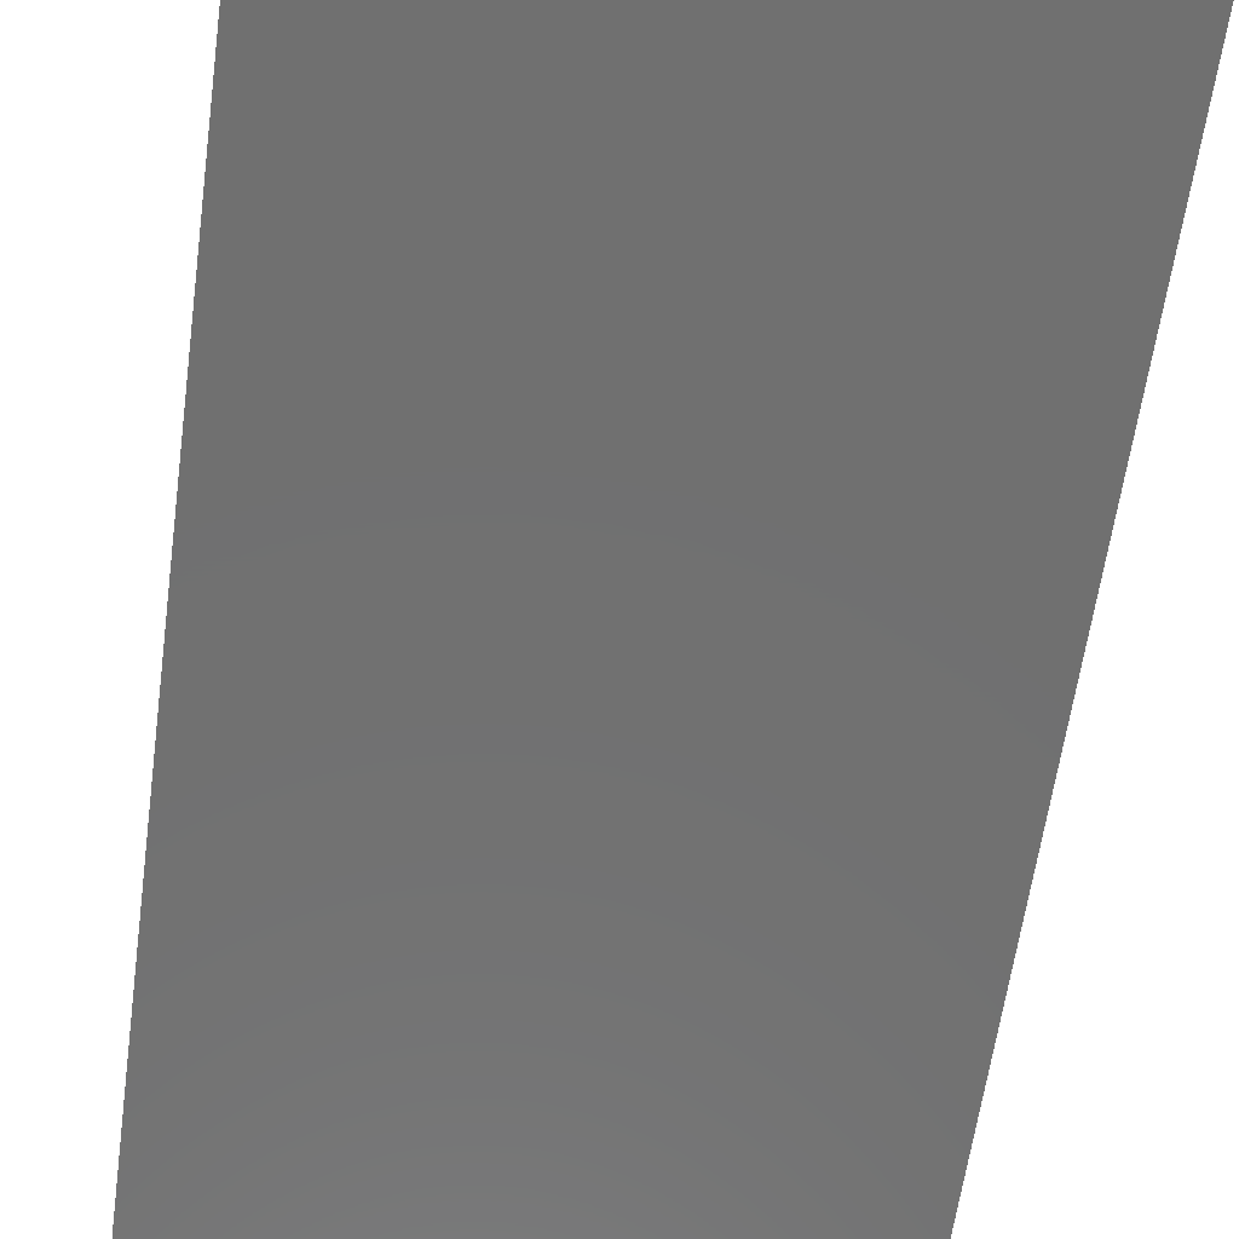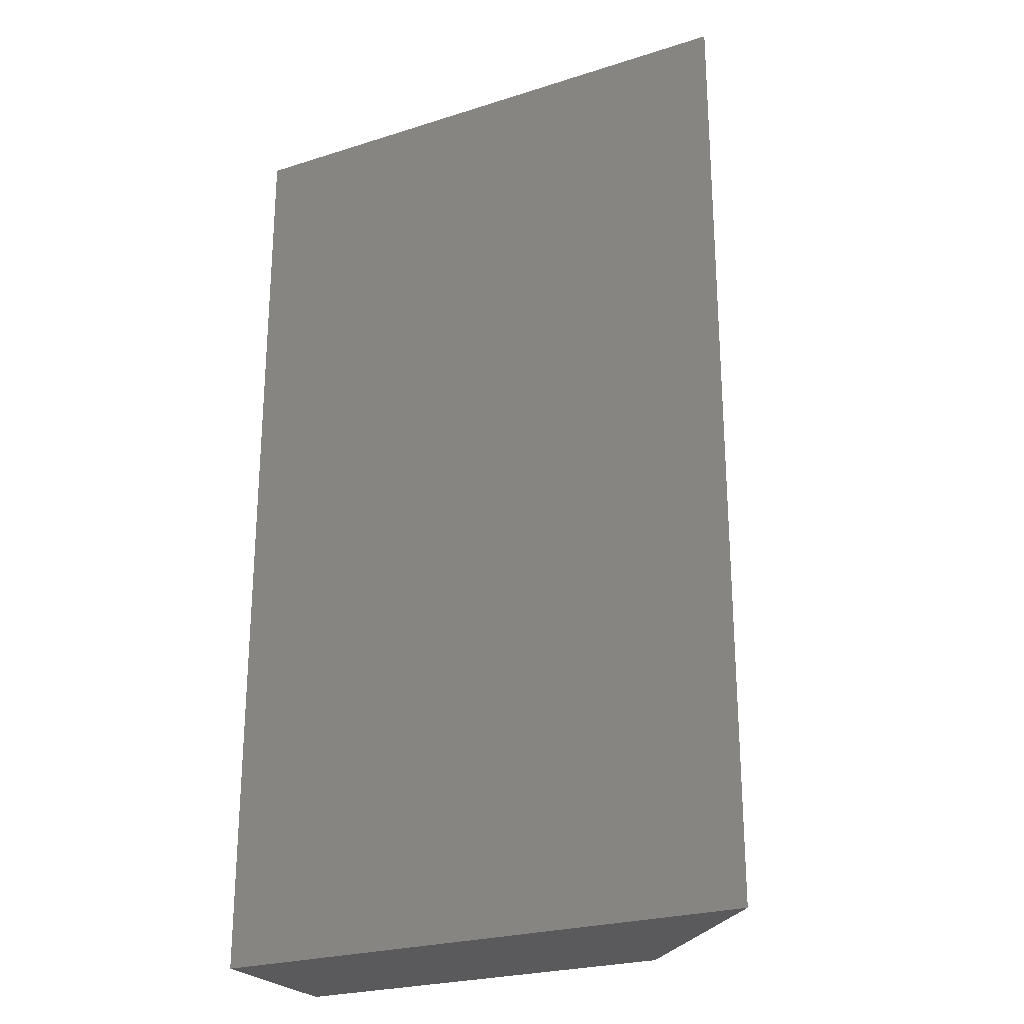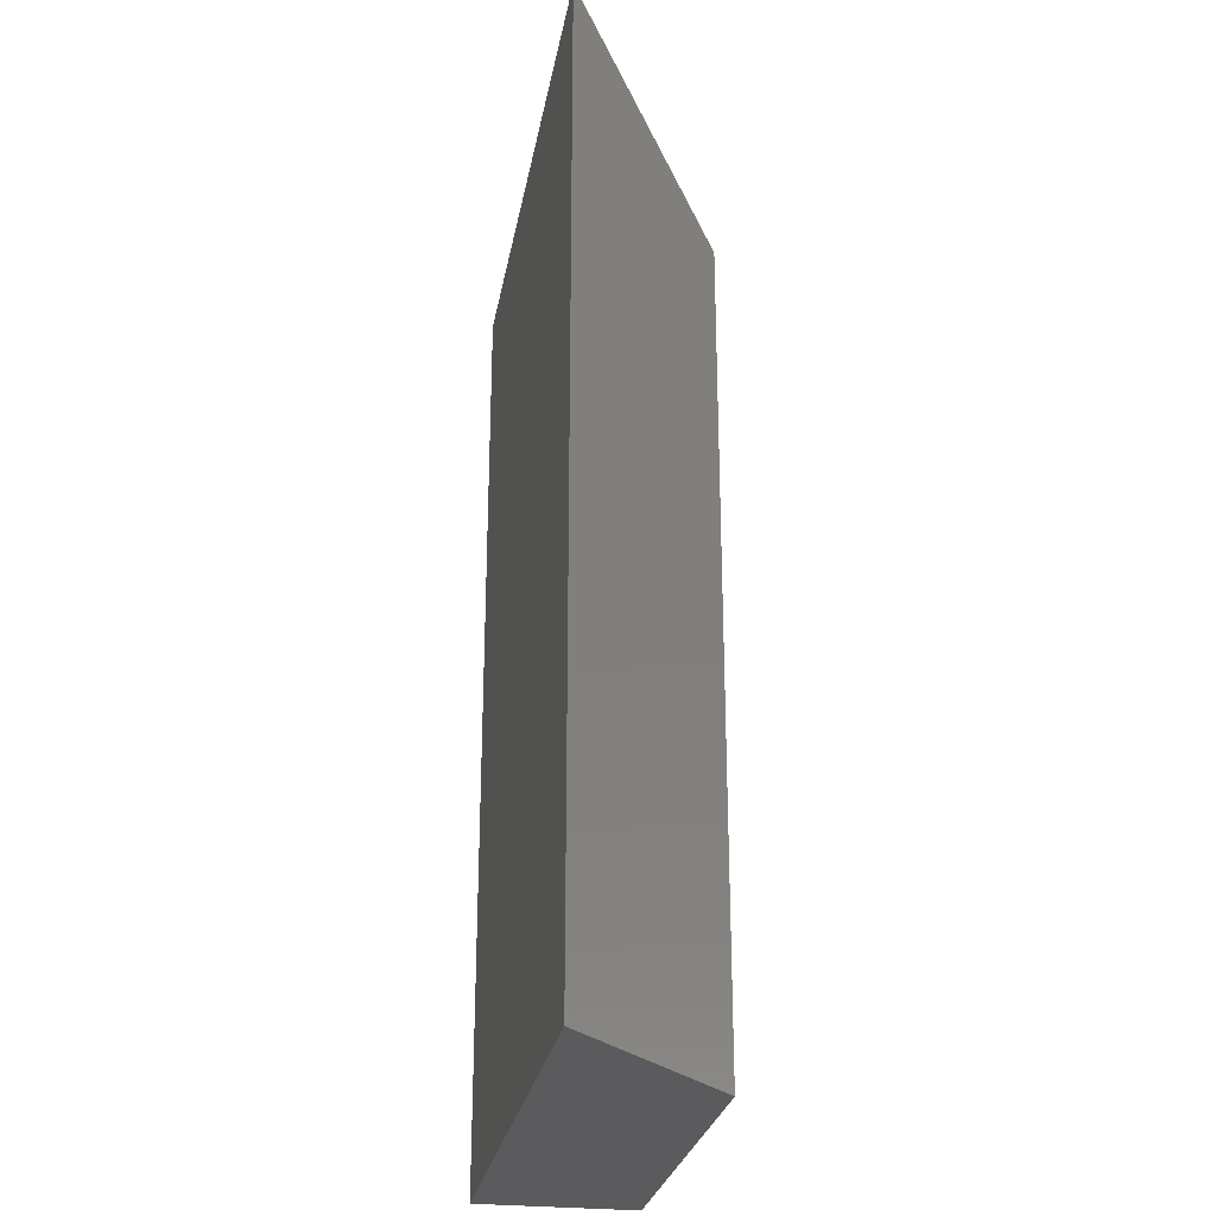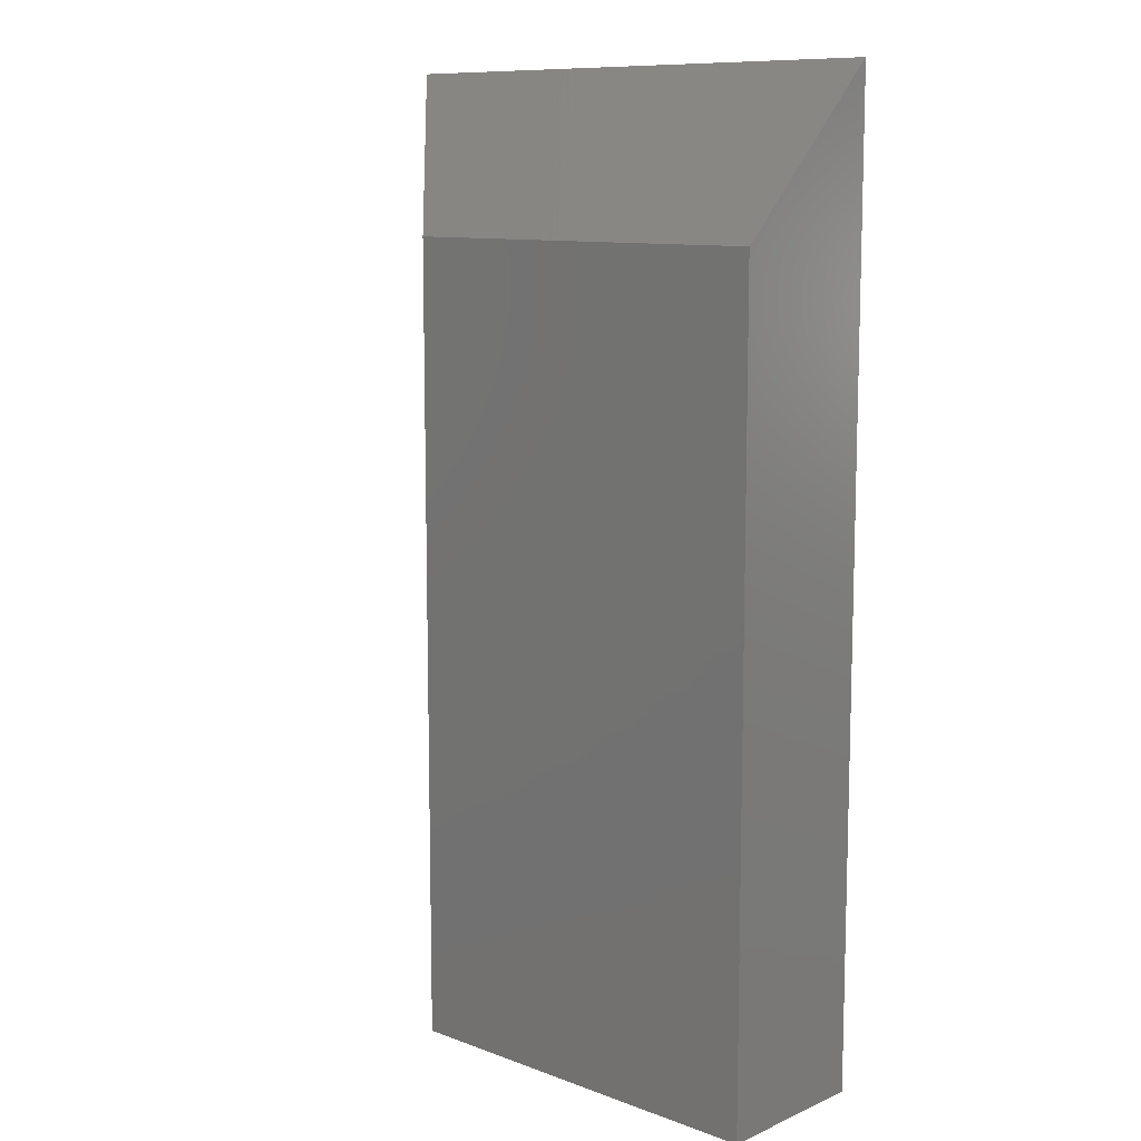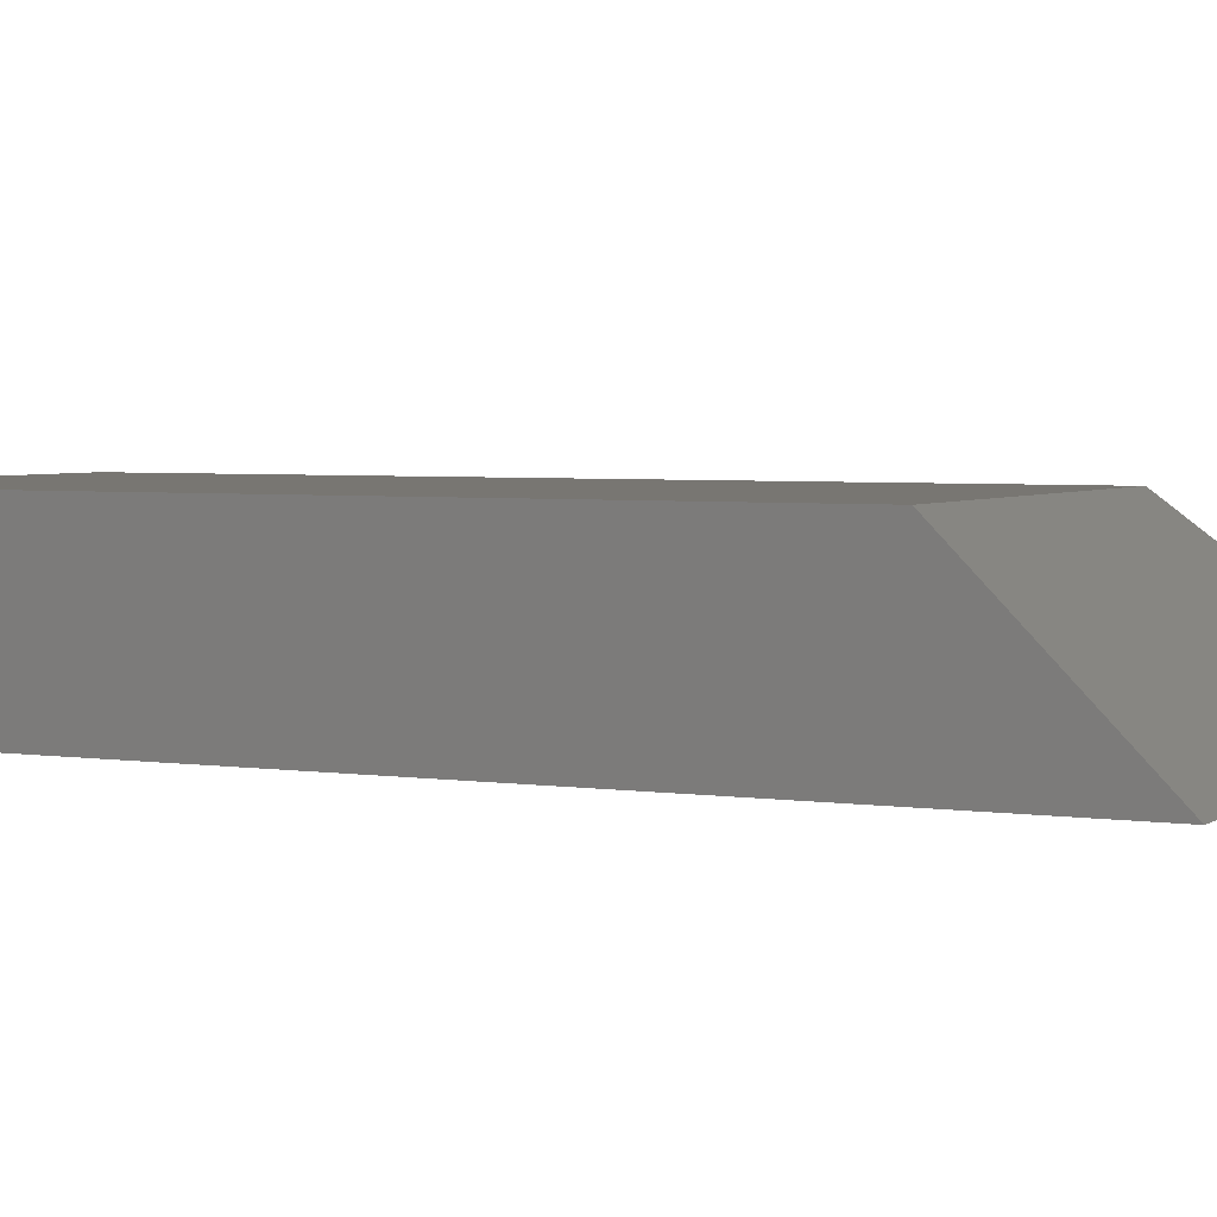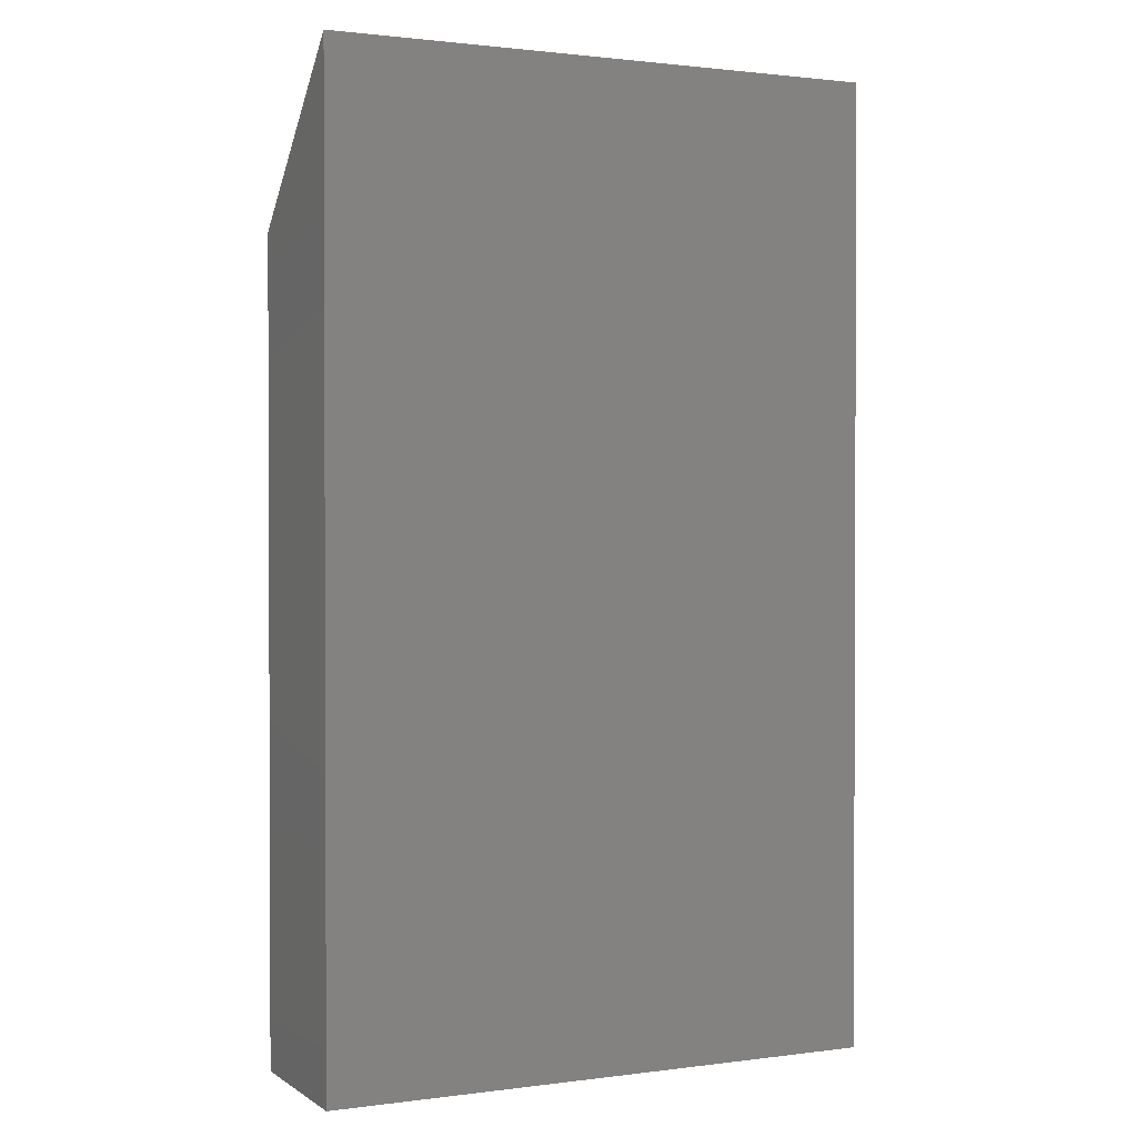
<metadata>
{"format":"stl","ext":"stl","renderer":"f3d","projection":"perspective","resolution":1024,"background":"white","views":[{"elev":-62.4,"azim":-7.9,"up":"+Z"},{"elev":-24.8,"azim":-152.6,"up":"+Y"},{"elev":-27.0,"azim":-99.9,"up":"+Y"},{"elev":10.3,"azim":42.8,"up":"+Y"},{"elev":3.7,"azim":116.9,"up":"+Z"},{"elev":1.3,"azim":154.4,"up":"+Y"}]}
</metadata>
<code>
# stl→obj: 8 verts, 12 faces
v -0.0625 0.3125 0.125
v -0.1875 0.4375 0
v -0.0625 -0.3125 0.125
v -0.1875 -0.3125 0
v 0.2467 -0.3125 0.125
v 0.2467 0.3125 0.125
v 0.2467 -0.3125 0
v 0.2467 0.4375 0
f 1 2 3
f 3 2 4
f 3 5 1
f 1 5 6
f 5 7 6
f 6 7 8
f 4 2 7
f 7 2 8
f 6 8 1
f 1 8 2
f 3 4 5
f 5 4 7

</code>
